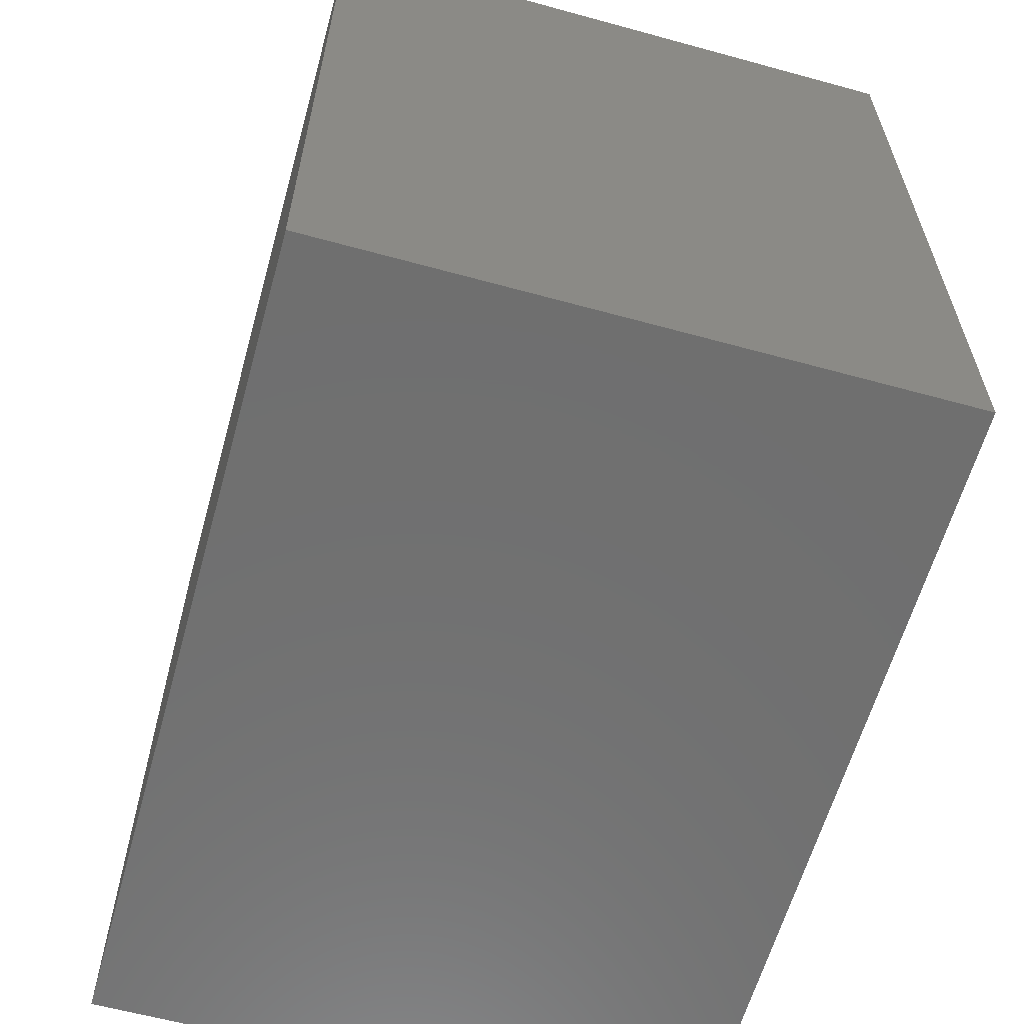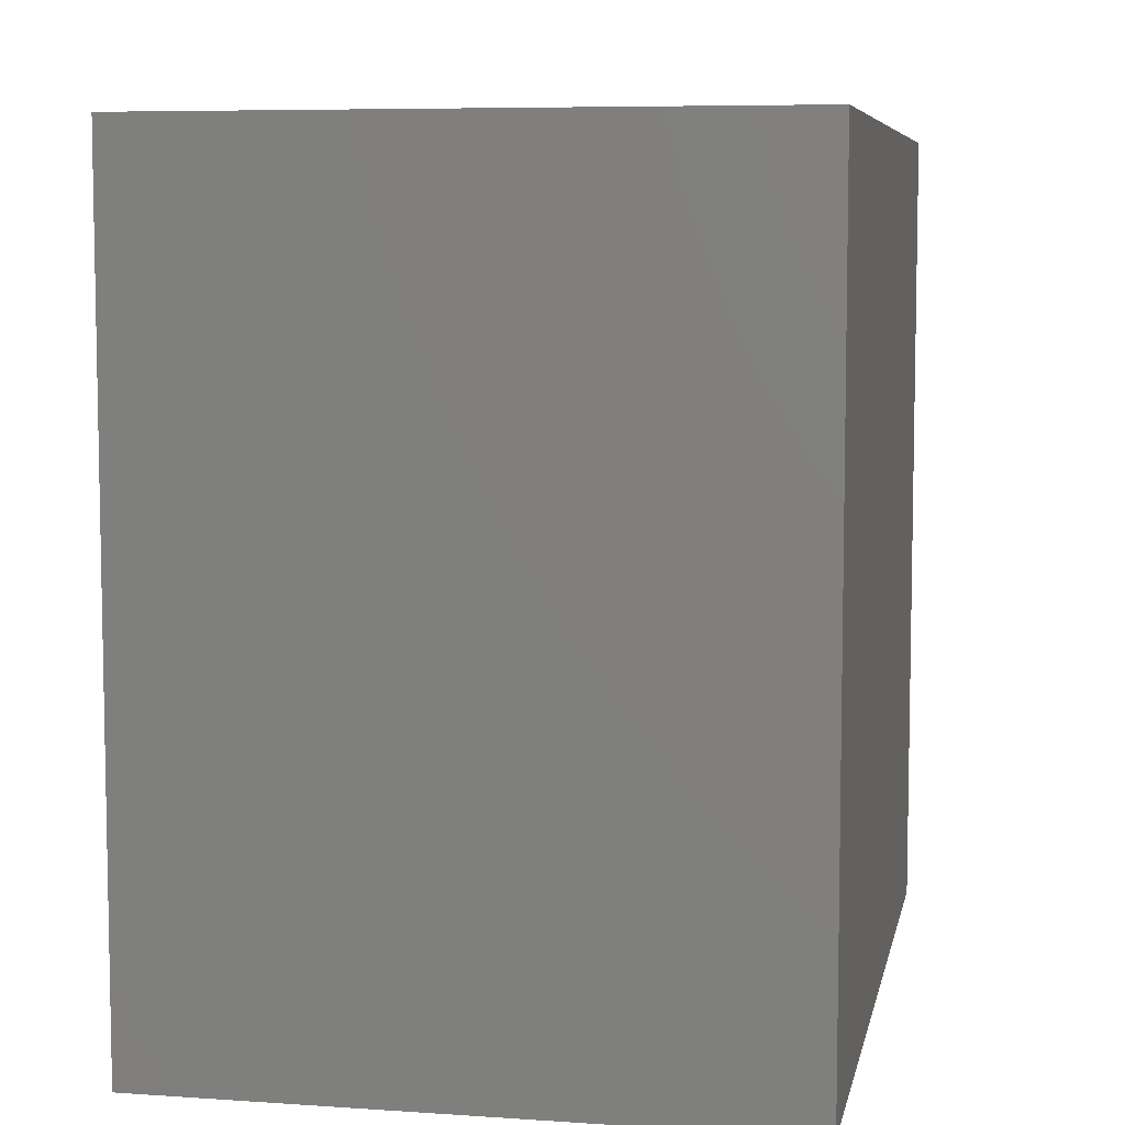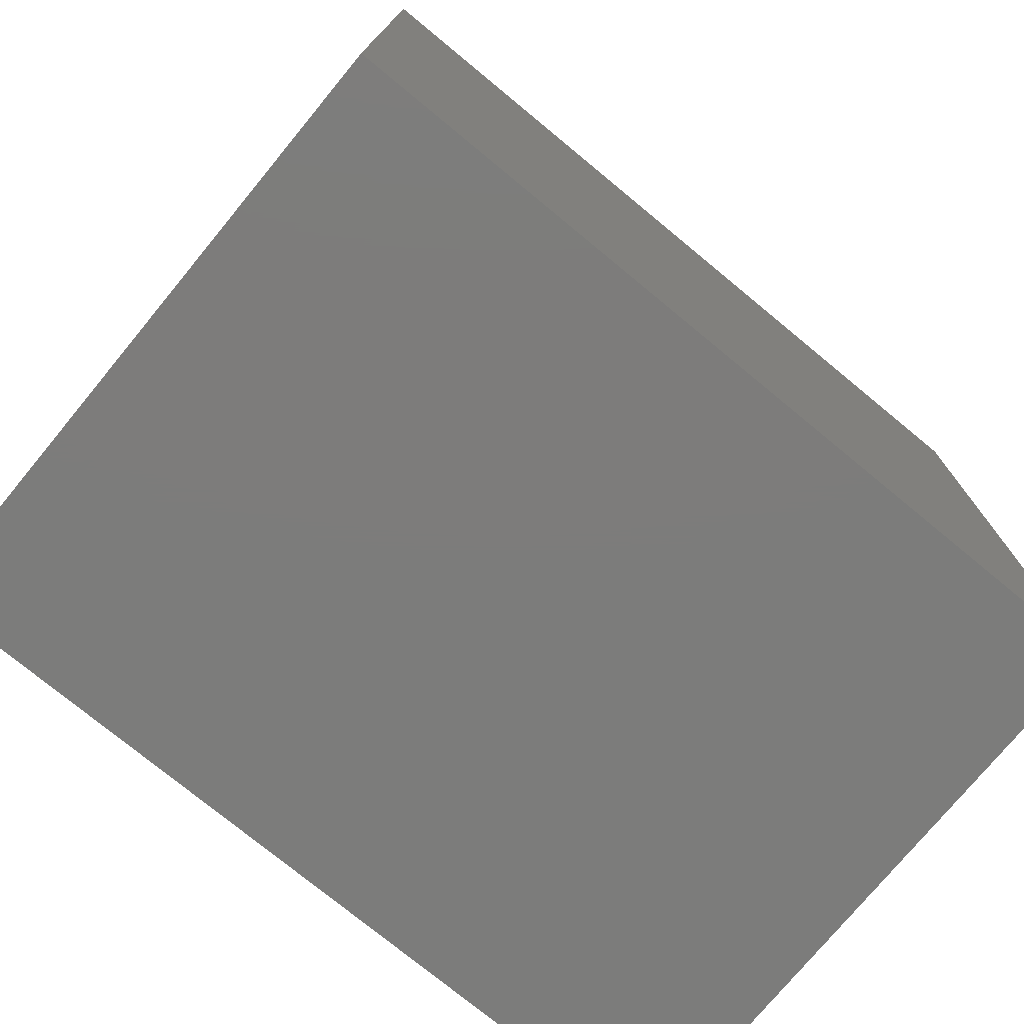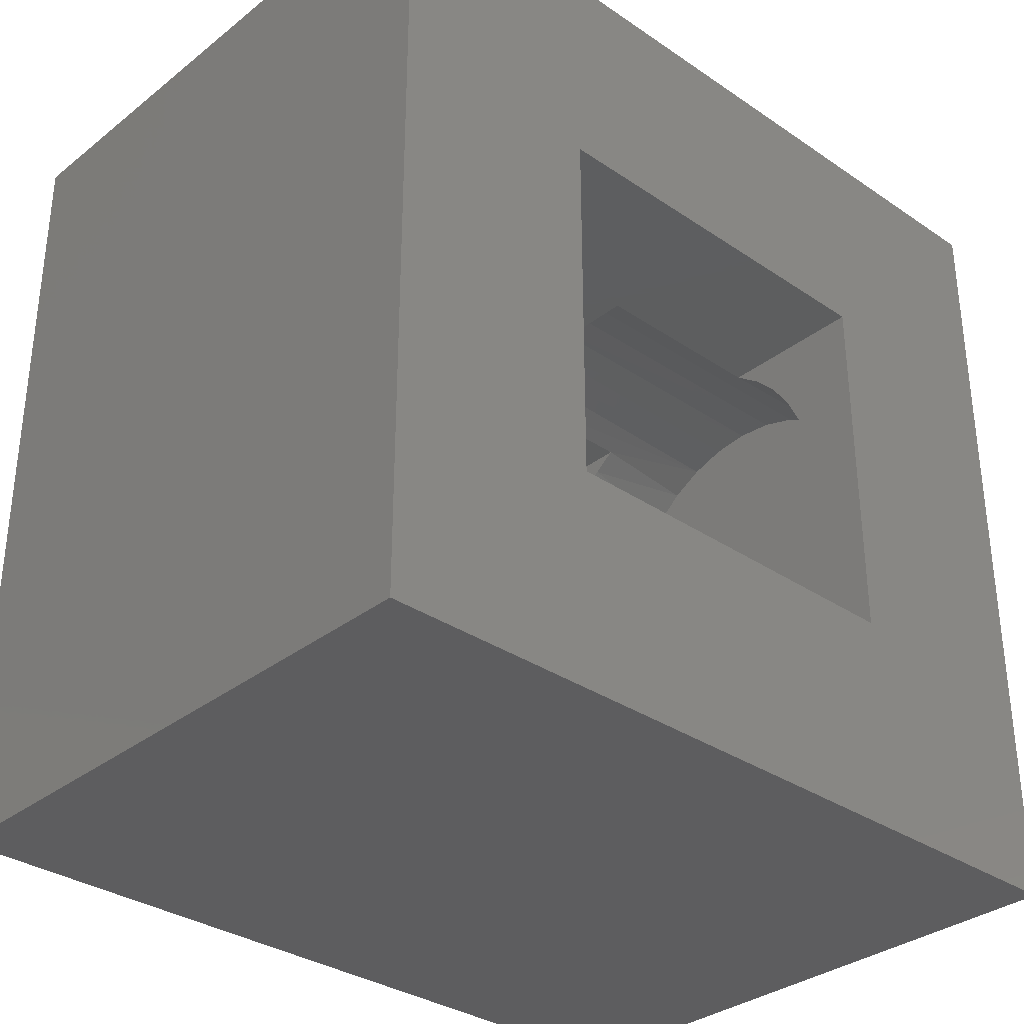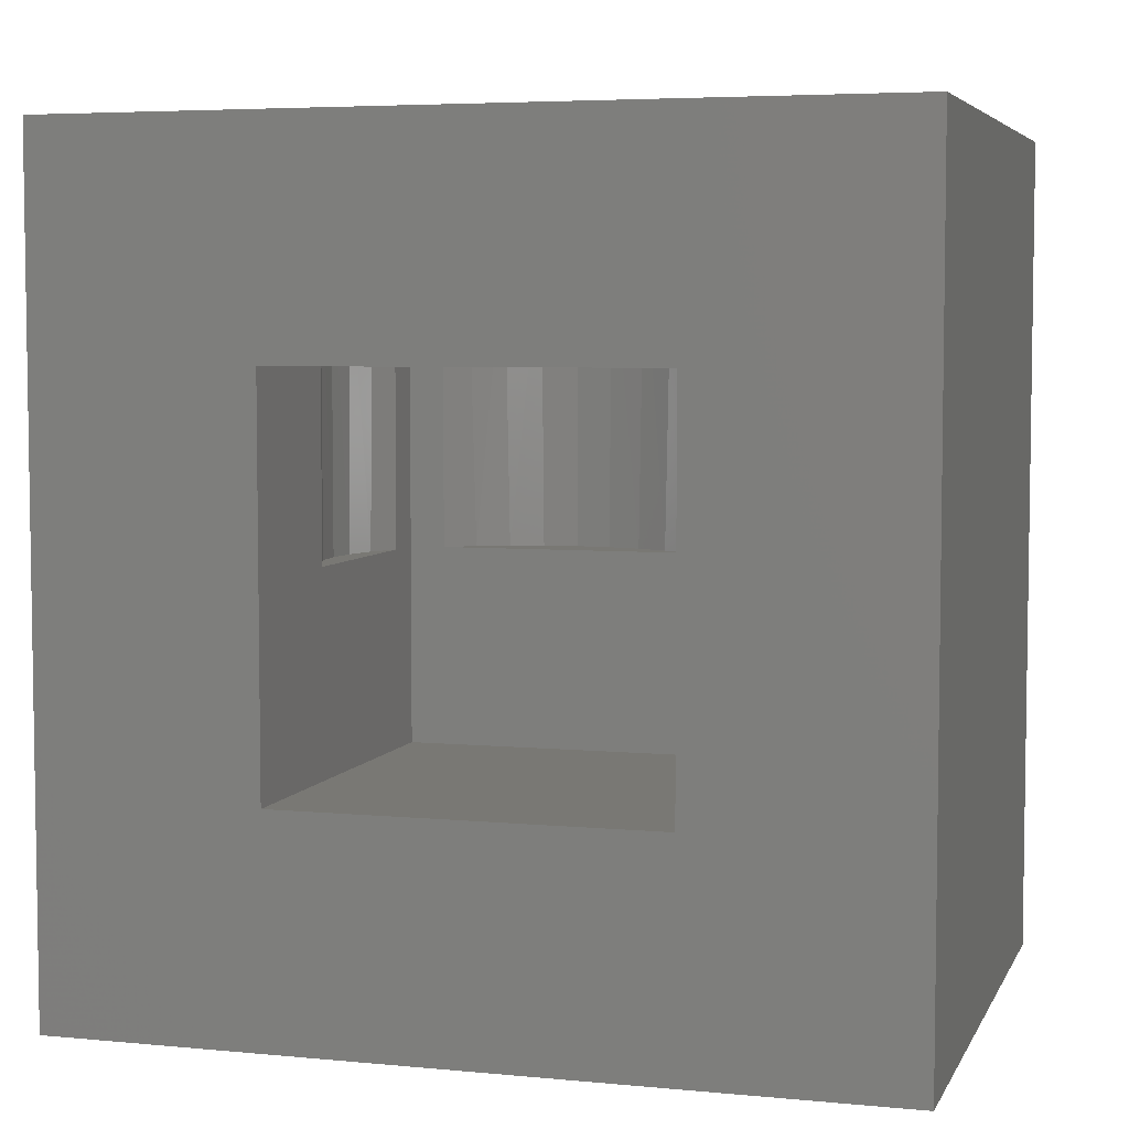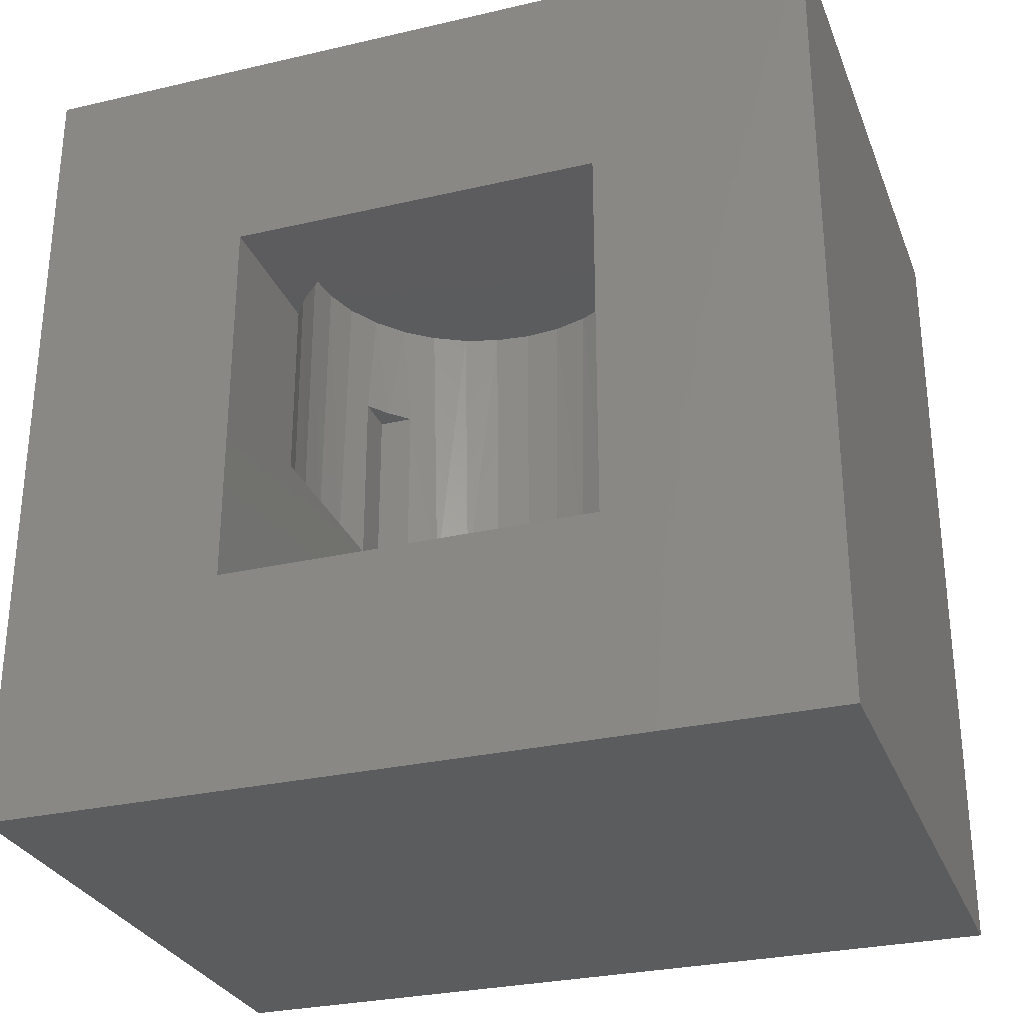
<metadata>
{"format":"stl","ext":"stl","renderer":"f3d","projection":"perspective","resolution":1024,"background":"white","views":[{"elev":-61.4,"azim":164.4,"up":"+Y"},{"elev":6.9,"azim":11.2,"up":"+Y"},{"elev":-75.7,"azim":50.5,"up":"+Y"},{"elev":-33.0,"azim":-133.0,"up":"+Y"},{"elev":5.2,"azim":-73.4,"up":"+Z"},{"elev":-29.1,"azim":-71.0,"up":"+Z"}]}
</metadata>
<code>
# stl→obj: 88 verts, 172 faces
v -0.2134 0.07649 0.6094
v -0.2091 0.08761 0.75
v -0.2222 0.04467 0.75
v -0.1973 0.112 0.6094
v -0.188 0.1272 0.75
v -0.1755 0.1442 0.6094
v -0.1595 0.1619 0.75
v -0.1484 0.1722 0.6094
v -0.1248 0.1904 0.75
v -0.04228 0.2245 0.75
v -0.08523 0.2115 0.75
v -0.07954 0.2138 0.3828
v -0.03927 0.2251 0.3828
v 0.1491 0.1758 0.6094
v 0.1296 0.1904 0.75
v 0.1218 0.1953 0.6094
v 0.1643 0.1619 0.75
v 0.2139 0.08761 0.75
v 0.1927 0.1272 0.75
v 0.198 0.119 0.3828
v 0.2163 0.08158 0.3828
v 0.2269 0.04467 0.75
v 0.1732 0.1525 0.6094
v 0.1732 0.1525 0.3828
v -0.1171 0.1953 0.6094
v -0.1171 0.1953 0.3828
v 0.09 0.2115 0.75
v 0.04705 0.2245 0.75
v 0.08431 0.2138 0.3828
v 0.1218 0.1953 0.3828
v -0.2233 0.0388 0.6094
v -0.2266 2.804e-17 0.75
v -0.2266 2.804e-17 0.6094
v 0.04404 0.2251 0.3828
v 0.002385 0.2289 0.75
v 0.002385 0.2289 0.3828
v 0.2275 0.04148 0.3828
v 0.2313 0 0.3828
v 0.2313 0 0.75
v 0.2163 -0.08158 0.3828
v 0.2139 -0.08761 0.75
v 0.2269 -0.04467 0.75
v 0.198 -0.119 0.3828
v 0.1421 -0.1814 0.6094
v 0.1643 -0.1619 0.75
v 0.1732 -0.1525 0.6094
v 0.1296 -0.1904 0.75
v 0.1063 -0.204 0.6094
v 0.09 -0.2115 0.75
v 0.06682 -0.2197 0.6094
v 0.04705 -0.2245 0.75
v 0.02517 -0.2278 0.6094
v 0.002385 -0.2289 0.75
v -0.01726 -0.2281 0.6094
v -0.04228 -0.2245 0.75
v -0.05902 -0.2206 0.6094
v -0.08523 -0.2115 0.75
v -0.09867 -0.2054 0.6094
v -0.1248 -0.1904 0.75
v -0.1348 -0.1833 0.6094
v -0.1595 -0.1619 0.75
v -0.1663 -0.1548 0.6094
v -0.188 -0.1272 0.75
v -0.192 -0.121 0.6094
v -0.2091 -0.08761 0.75
v -0.211 -0.08305 0.6094
v -0.2222 -0.04467 0.75
v 0.1927 -0.1272 0.75
v 0.1732 -0.1525 0.3828
v 0.2275 -0.04148 0.3828
v -0.2226 -0.04225 0.6094
v 0.002385 0.1953 0.3828
v -0.2969 -0.2578 0.6094
v -0.2969 0.1953 0.6094
v 0.1732 -0.2578 0.6094
v 0.1732 0.1953 0.6094
v 0.1732 0.1953 0.1406
v 0.1732 -0.2578 0.1406
v -0.2969 0.1953 0.1406
v -0.2969 -0.5234 -0.125
v -0.2969 -0.2578 0.1406
v -0.2969 0.4609 -0.125
v -0.2969 0.4609 0.875
v -0.2969 -0.5234 0.875
v 0.4388 -0.5234 -0.125
v 0.4388 -0.5234 0.875
v 0.4388 0.4609 -0.125
v 0.4388 0.4609 0.875
f 1 2 3
f 2 1 4
f 4 5 2
f 5 4 6
f 6 7 5
f 8 7 6
f 9 7 8
f 10 11 12
f 13 10 12
f 14 15 16
f 14 17 15
f 18 19 20
f 21 18 20
f 22 18 21
f 23 24 20
f 23 20 19
f 23 19 17
f 23 17 14
f 25 26 12
f 25 12 11
f 25 11 9
f 25 9 8
f 27 28 29
f 27 29 30
f 27 30 16
f 27 16 15
f 1 3 31
f 31 3 32
f 31 32 33
f 29 28 34
f 34 28 35
f 34 35 36
f 36 35 10
f 36 10 13
f 21 37 22
f 22 37 38
f 22 38 39
f 40 41 42
f 41 40 43
f 44 45 46
f 44 47 45
f 47 44 48
f 48 49 47
f 49 48 50
f 50 51 49
f 51 50 52
f 52 53 51
f 54 53 52
f 55 53 54
f 56 55 54
f 57 55 56
f 58 57 56
f 59 57 58
f 60 59 58
f 61 59 60
f 62 61 60
f 63 61 62
f 64 63 62
f 65 63 64
f 66 65 64
f 67 65 66
f 68 41 43
f 68 43 69
f 68 69 46
f 68 46 45
f 40 42 70
f 70 42 39
f 70 39 38
f 66 71 67
f 67 71 33
f 67 33 32
f 24 69 43
f 24 43 40
f 24 40 70
f 24 70 38
f 24 38 37
f 24 37 21
f 24 21 20
f 13 34 36
f 34 13 12
f 34 12 29
f 12 26 29
f 29 26 72
f 29 72 30
f 73 74 33
f 73 33 71
f 73 71 66
f 73 66 64
f 73 64 62
f 73 62 60
f 73 60 58
f 73 58 56
f 73 56 54
f 75 73 54
f 75 54 52
f 75 52 50
f 75 50 48
f 75 48 44
f 75 44 46
f 74 25 8
f 74 8 6
f 74 6 4
f 74 4 1
f 74 1 31
f 74 31 33
f 23 14 76
f 14 16 76
f 77 23 76
f 23 77 24
f 24 77 78
f 24 78 69
f 69 78 75
f 69 75 46
f 30 72 77
f 77 72 26
f 77 26 79
f 79 26 25
f 79 25 74
f 76 16 77
f 77 16 30
f 35 28 10
f 11 10 28
f 27 11 28
f 51 55 49
f 53 55 51
f 55 57 49
f 49 57 59
f 49 59 47
f 47 59 61
f 47 61 45
f 45 61 63
f 45 63 68
f 68 63 65
f 68 65 41
f 41 65 67
f 41 67 42
f 42 67 32
f 42 32 39
f 39 32 3
f 39 3 22
f 22 3 2
f 22 2 18
f 18 2 5
f 18 5 19
f 19 5 7
f 19 7 17
f 17 7 9
f 17 9 15
f 15 9 11
f 15 11 27
f 80 81 82
f 82 81 79
f 82 79 83
f 83 79 74
f 83 74 84
f 84 74 73
f 84 73 80
f 80 73 81
f 73 75 81
f 81 75 78
f 79 81 77
f 77 81 78
f 80 85 84
f 84 85 86
f 85 87 86
f 86 87 88
f 87 82 88
f 88 82 83
f 80 82 85
f 85 82 87
f 84 86 83
f 83 86 88

</code>
